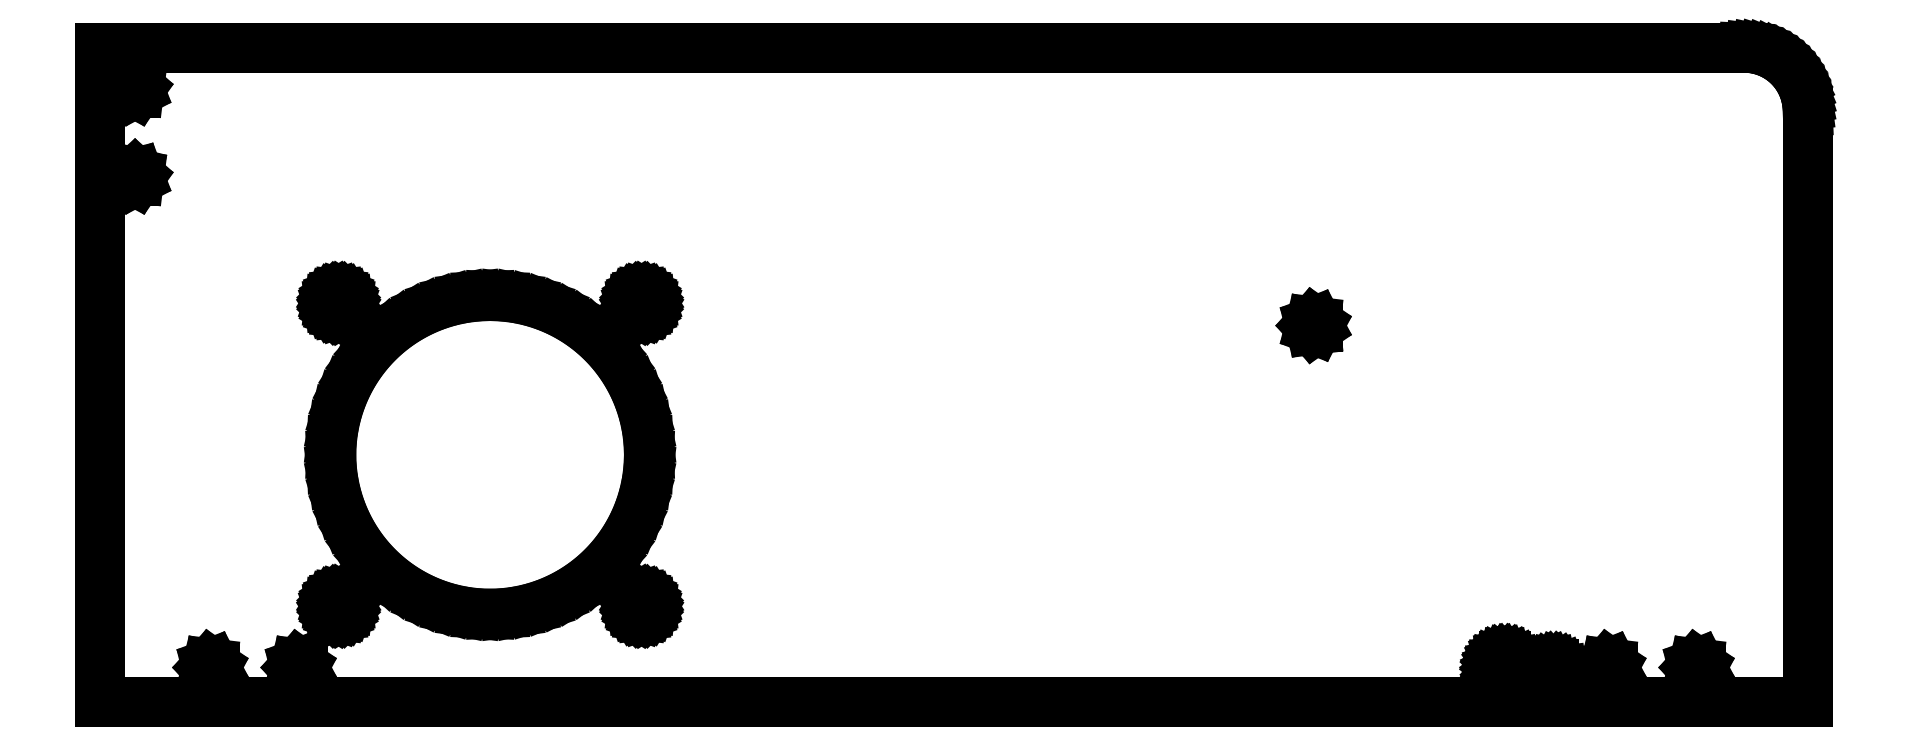
<metadata>
{"format":"dxf","ext":"dxf","renderer":"ezdxf+matplotlib","layout":"modelspace","background":"white","min_lineweight":24,"dpi":150}
</metadata>
<code>
0
SECTION
2
ENTITIES
0
LINE
8
0
10
-3.936e-14
20
0
11
403
21
0
0
LINE
8
0
10
403
20
0
11
403
21
139.5
0
LINE
8
0
10
403
20
139.5
11
402.9
21
140.8
0
LINE
8
0
10
402.9
20
140.8
11
402.8
21
142.1
0
LINE
8
0
10
402.8
20
142.1
11
402.5
21
143.4
0
LINE
8
0
10
402.5
20
143.4
11
402.1
21
144.6
0
LINE
8
0
10
402.1
20
144.6
11
401.6
21
145.8
0
LINE
8
0
10
401.6
20
145.8
11
401
21
147
0
LINE
8
0
10
401
20
147
11
400.3
21
148.1
0
LINE
8
0
10
400.3
20
148.1
11
399.5
21
149.1
0
LINE
8
0
10
399.5
20
149.1
11
398.6
21
150.1
0
LINE
8
0
10
398.6
20
150.1
11
397.6
21
151
0
LINE
8
0
10
397.6
20
151
11
396.6
21
151.8
0
LINE
8
0
10
396.6
20
151.8
11
395.5
21
152.5
0
LINE
8
0
10
395.5
20
152.5
11
394.3
21
153.1
0
LINE
8
0
10
394.3
20
153.1
11
393.1
21
153.6
0
LINE
8
0
10
393.1
20
153.6
11
391.9
21
154
0
LINE
8
0
10
391.9
20
154
11
390.6
21
154.3
0
LINE
8
0
10
390.6
20
154.3
11
389.3
21
154.4
0
LINE
8
0
10
389.3
20
154.4
11
388
21
154.5
0
LINE
8
0
10
388
20
154.5
11
-3.936e-14
21
154.5
0
LINE
8
0
10
-3.936e-14
20
154.5
11
-3.936e-14
21
0
0
LINE
8
0
10
7.207
20
124.1
11
7.377
21
124.5
0
LINE
8
0
10
7.377
20
124.5
11
7.735
21
124.9
0
LINE
8
0
10
7.735
20
124.9
11
8.2
21
125
0
LINE
8
0
10
8.2
20
125
11
8.665
21
124.9
0
LINE
8
0
10
8.665
20
124.9
11
9.023
21
124.5
0
LINE
8
0
10
9.023
20
124.5
11
9.193
21
124.1
0
LINE
8
0
10
9.193
20
124.1
11
9.135
21
123.6
0
LINE
8
0
10
9.135
20
123.6
11
8.863
21
123.2
0
LINE
8
0
10
8.863
20
123.2
11
8.439
21
123
0
LINE
8
0
10
8.439
20
123
11
7.961
21
123
0
LINE
8
0
10
7.961
20
123
11
7.537
21
123.2
0
LINE
8
0
10
7.537
20
123.2
11
7.265
21
123.6
0
LINE
8
0
10
7.265
20
123.6
11
7.207
21
124.1
0
LINE
8
0
10
7.207
20
144.9
11
7.377
21
145.4
0
LINE
8
0
10
7.377
20
145.4
11
7.735
21
145.7
0
LINE
8
0
10
7.735
20
145.7
11
8.2
21
145.8
0
LINE
8
0
10
8.2
20
145.8
11
8.665
21
145.7
0
LINE
8
0
10
8.665
20
145.7
11
9.023
21
145.4
0
LINE
8
0
10
9.023
20
145.4
11
9.193
21
144.9
0
LINE
8
0
10
9.193
20
144.9
11
9.135
21
144.4
0
LINE
8
0
10
9.135
20
144.4
11
8.863
21
144.1
0
LINE
8
0
10
8.863
20
144.1
11
8.439
21
143.8
0
LINE
8
0
10
8.439
20
143.8
11
7.961
21
143.8
0
LINE
8
0
10
7.961
20
143.8
11
7.537
21
144.1
0
LINE
8
0
10
7.537
20
144.1
11
7.265
21
144.4
0
LINE
8
0
10
7.265
20
144.4
11
7.207
21
144.9
0
LINE
8
0
10
25.1
20
8.2
11
25.21
21
8.665
0
LINE
8
0
10
25.21
20
8.665
11
25.53
21
9.023
0
LINE
8
0
10
25.53
20
9.023
11
25.98
21
9.193
0
LINE
8
0
10
25.98
20
9.193
11
26.45
21
9.135
0
LINE
8
0
10
26.45
20
9.135
11
26.85
21
8.863
0
LINE
8
0
10
26.85
20
8.863
11
27.07
21
8.439
0
LINE
8
0
10
27.07
20
8.439
11
27.07
21
7.961
0
LINE
8
0
10
27.07
20
7.961
11
26.85
21
7.537
0
LINE
8
0
10
26.85
20
7.537
11
26.45
21
7.265
0
LINE
8
0
10
26.45
20
7.265
11
25.98
21
7.207
0
LINE
8
0
10
25.98
20
7.207
11
25.53
21
7.377
0
LINE
8
0
10
25.53
20
7.377
11
25.21
21
7.735
0
LINE
8
0
10
25.21
20
7.735
11
25.1
21
8.2
0
LINE
8
0
10
45.92
20
8.2
11
46.03
21
8.665
0
LINE
8
0
10
46.03
20
8.665
11
46.35
21
9.023
0
LINE
8
0
10
46.35
20
9.023
11
46.8
21
9.193
0
LINE
8
0
10
46.8
20
9.193
11
47.27
21
9.135
0
LINE
8
0
10
47.27
20
9.135
11
47.67
21
8.863
0
LINE
8
0
10
47.67
20
8.863
11
47.89
21
8.439
0
LINE
8
0
10
47.89
20
8.439
11
47.89
21
7.961
0
LINE
8
0
10
47.89
20
7.961
11
47.67
21
7.537
0
LINE
8
0
10
47.67
20
7.537
11
47.27
21
7.265
0
LINE
8
0
10
47.27
20
7.265
11
46.8
21
7.207
0
LINE
8
0
10
46.8
20
7.207
11
46.35
21
7.377
0
LINE
8
0
10
46.35
20
7.377
11
46.03
21
7.735
0
LINE
8
0
10
46.03
20
7.735
11
45.92
21
8.2
0
LINE
8
0
10
54.05
20
22.65
11
54.11
21
23.14
0
LINE
8
0
10
54.11
20
23.14
11
54.27
21
23.6
0
LINE
8
0
10
54.27
20
23.6
11
54.53
21
24.02
0
LINE
8
0
10
54.53
20
24.02
11
54.88
21
24.37
0
LINE
8
0
10
54.88
20
24.37
11
55.3
21
24.63
0
LINE
8
0
10
55.3
20
24.63
11
55.76
21
24.79
0
LINE
8
0
10
55.76
20
24.79
11
56.25
21
24.85
0
LINE
8
0
10
56.25
20
24.85
11
56.74
21
24.79
0
LINE
8
0
10
56.74
20
24.79
11
57.2
21
24.63
0
LINE
8
0
10
57.2
20
24.63
11
57.62
21
24.37
0
LINE
8
0
10
57.62
20
24.37
11
57.97
21
24.02
0
LINE
8
0
10
57.97
20
24.02
11
58.23
21
23.6
0
LINE
8
0
10
58.23
20
23.6
11
58.39
21
23.14
0
LINE
8
0
10
58.39
20
23.14
11
58.45
21
22.65
0
LINE
8
0
10
58.45
20
22.65
11
58.39
21
22.16
0
LINE
8
0
10
58.39
20
22.16
11
58.23
21
21.7
0
LINE
8
0
10
58.23
20
21.7
11
57.97
21
21.28
0
LINE
8
0
10
57.97
20
21.28
11
57.62
21
20.93
0
LINE
8
0
10
57.62
20
20.93
11
57.2
21
20.67
0
LINE
8
0
10
57.2
20
20.67
11
56.74
21
20.51
0
LINE
8
0
10
56.74
20
20.51
11
56.25
21
20.45
0
LINE
8
0
10
56.25
20
20.45
11
55.76
21
20.51
0
LINE
8
0
10
55.76
20
20.51
11
55.3
21
20.67
0
LINE
8
0
10
55.3
20
20.67
11
54.88
21
20.93
0
LINE
8
0
10
54.88
20
20.93
11
54.53
21
21.28
0
LINE
8
0
10
54.53
20
21.28
11
54.27
21
21.7
0
LINE
8
0
10
54.27
20
21.7
11
54.11
21
22.16
0
LINE
8
0
10
54.11
20
22.16
11
54.05
21
22.65
0
LINE
8
0
10
54.05
20
94.15
11
54.11
21
94.64
0
LINE
8
0
10
54.11
20
94.64
11
54.27
21
95.1
0
LINE
8
0
10
54.27
20
95.1
11
54.53
21
95.52
0
LINE
8
0
10
54.53
20
95.52
11
54.88
21
95.87
0
LINE
8
0
10
54.88
20
95.87
11
55.3
21
96.13
0
LINE
8
0
10
55.3
20
96.13
11
55.76
21
96.29
0
LINE
8
0
10
55.76
20
96.29
11
56.25
21
96.35
0
LINE
8
0
10
56.25
20
96.35
11
56.74
21
96.29
0
LINE
8
0
10
56.74
20
96.29
11
57.2
21
96.13
0
LINE
8
0
10
57.2
20
96.13
11
57.62
21
95.87
0
LINE
8
0
10
57.62
20
95.87
11
57.97
21
95.52
0
LINE
8
0
10
57.97
20
95.52
11
58.23
21
95.1
0
LINE
8
0
10
58.23
20
95.1
11
58.39
21
94.64
0
LINE
8
0
10
58.39
20
94.64
11
58.45
21
94.15
0
LINE
8
0
10
58.45
20
94.15
11
58.39
21
93.66
0
LINE
8
0
10
58.39
20
93.66
11
58.23
21
93.2
0
LINE
8
0
10
58.23
20
93.2
11
57.97
21
92.78
0
LINE
8
0
10
57.97
20
92.78
11
57.62
21
92.43
0
LINE
8
0
10
57.62
20
92.43
11
57.2
21
92.17
0
LINE
8
0
10
57.2
20
92.17
11
56.74
21
92.01
0
LINE
8
0
10
56.74
20
92.01
11
56.25
21
91.95
0
LINE
8
0
10
56.25
20
91.95
11
55.76
21
92.01
0
LINE
8
0
10
55.76
20
92.01
11
55.3
21
92.17
0
LINE
8
0
10
55.3
20
92.17
11
54.88
21
92.43
0
LINE
8
0
10
54.88
20
92.43
11
54.53
21
92.78
0
LINE
8
0
10
54.53
20
92.78
11
54.27
21
93.2
0
LINE
8
0
10
54.27
20
93.2
11
54.11
21
93.66
0
LINE
8
0
10
54.11
20
93.66
11
54.05
21
94.15
0
LINE
8
0
10
54.5
20
58.4
11
54.64
21
61.67
0
LINE
8
0
10
54.64
20
61.67
11
55.07
21
64.91
0
LINE
8
0
10
55.07
20
64.91
11
55.78
21
68.11
0
LINE
8
0
10
55.78
20
68.11
11
56.76
21
71.23
0
LINE
8
0
10
56.76
20
71.23
11
58.01
21
74.25
0
LINE
8
0
10
58.01
20
74.25
11
59.52
21
77.15
0
LINE
8
0
10
59.52
20
77.15
11
61.28
21
79.91
0
LINE
8
0
10
61.28
20
79.91
11
63.27
21
82.5
0
LINE
8
0
10
63.27
20
82.5
11
65.48
21
84.92
0
LINE
8
0
10
65.48
20
84.92
11
67.9
21
87.13
0
LINE
8
0
10
67.9
20
87.13
11
70.49
21
89.12
0
LINE
8
0
10
70.49
20
89.12
11
73.25
21
90.88
0
LINE
8
0
10
73.25
20
90.88
11
76.15
21
92.39
0
LINE
8
0
10
76.15
20
92.39
11
79.17
21
93.64
0
LINE
8
0
10
79.17
20
93.64
11
82.29
21
94.62
0
LINE
8
0
10
82.29
20
94.62
11
85.49
21
95.33
0
LINE
8
0
10
85.49
20
95.33
11
88.73
21
95.76
0
LINE
8
0
10
88.73
20
95.76
11
92
21
95.9
0
LINE
8
0
10
92
20
95.9
11
95.27
21
95.76
0
LINE
8
0
10
95.27
20
95.76
11
98.51
21
95.33
0
LINE
8
0
10
98.51
20
95.33
11
101.7
21
94.62
0
LINE
8
0
10
101.7
20
94.62
11
104.8
21
93.64
0
LINE
8
0
10
104.8
20
93.64
11
107.8
21
92.39
0
LINE
8
0
10
107.8
20
92.39
11
110.8
21
90.88
0
LINE
8
0
10
110.8
20
90.88
11
113.5
21
89.12
0
LINE
8
0
10
113.5
20
89.12
11
116.1
21
87.13
0
LINE
8
0
10
116.1
20
87.13
11
118.5
21
84.92
0
LINE
8
0
10
118.5
20
84.92
11
120.7
21
82.5
0
LINE
8
0
10
120.7
20
82.5
11
122.7
21
79.91
0
LINE
8
0
10
122.7
20
79.91
11
124.5
21
77.15
0
LINE
8
0
10
124.5
20
77.15
11
126
21
74.25
0
LINE
8
0
10
126
20
74.25
11
127.2
21
71.23
0
LINE
8
0
10
127.2
20
71.23
11
128.2
21
68.11
0
LINE
8
0
10
128.2
20
68.11
11
128.9
21
64.91
0
LINE
8
0
10
128.9
20
64.91
11
129.4
21
61.67
0
LINE
8
0
10
129.4
20
61.67
11
129.5
21
58.4
0
LINE
8
0
10
129.5
20
58.4
11
129.4
21
55.13
0
LINE
8
0
10
129.4
20
55.13
11
128.9
21
51.89
0
LINE
8
0
10
128.9
20
51.89
11
128.2
21
48.69
0
LINE
8
0
10
128.2
20
48.69
11
127.2
21
45.57
0
LINE
8
0
10
127.2
20
45.57
11
126
21
42.55
0
LINE
8
0
10
126
20
42.55
11
124.5
21
39.65
0
LINE
8
0
10
124.5
20
39.65
11
122.7
21
36.89
0
LINE
8
0
10
122.7
20
36.89
11
120.7
21
34.3
0
LINE
8
0
10
120.7
20
34.3
11
118.5
21
31.88
0
LINE
8
0
10
118.5
20
31.88
11
116.1
21
29.67
0
LINE
8
0
10
116.1
20
29.67
11
113.5
21
27.68
0
LINE
8
0
10
113.5
20
27.68
11
110.8
21
25.92
0
LINE
8
0
10
110.8
20
25.92
11
107.8
21
24.41
0
LINE
8
0
10
107.8
20
24.41
11
104.8
21
23.16
0
LINE
8
0
10
104.8
20
23.16
11
101.7
21
22.18
0
LINE
8
0
10
101.7
20
22.18
11
98.51
21
21.47
0
LINE
8
0
10
98.51
20
21.47
11
95.27
21
21.04
0
LINE
8
0
10
95.27
20
21.04
11
92
21
20.9
0
LINE
8
0
10
92
20
20.9
11
88.73
21
21.04
0
LINE
8
0
10
88.73
20
21.04
11
85.49
21
21.47
0
LINE
8
0
10
85.49
20
21.47
11
82.29
21
22.18
0
LINE
8
0
10
82.29
20
22.18
11
79.17
21
23.16
0
LINE
8
0
10
79.17
20
23.16
11
76.15
21
24.41
0
LINE
8
0
10
76.15
20
24.41
11
73.25
21
25.92
0
LINE
8
0
10
73.25
20
25.92
11
70.49
21
27.68
0
LINE
8
0
10
70.49
20
27.68
11
67.9
21
29.67
0
LINE
8
0
10
67.9
20
29.67
11
65.48
21
31.88
0
LINE
8
0
10
65.48
20
31.88
11
63.27
21
34.3
0
LINE
8
0
10
63.27
20
34.3
11
61.28
21
36.89
0
LINE
8
0
10
61.28
20
36.89
11
59.52
21
39.65
0
LINE
8
0
10
59.52
20
39.65
11
58.01
21
42.55
0
LINE
8
0
10
58.01
20
42.55
11
56.76
21
45.57
0
LINE
8
0
10
56.76
20
45.57
11
55.78
21
48.69
0
LINE
8
0
10
55.78
20
48.69
11
55.07
21
51.89
0
LINE
8
0
10
55.07
20
51.89
11
54.64
21
55.13
0
LINE
8
0
10
54.64
20
55.13
11
54.5
21
58.4
0
LINE
8
0
10
125.5
20
22.65
11
125.6
21
23.14
0
LINE
8
0
10
125.6
20
23.14
11
125.8
21
23.6
0
LINE
8
0
10
125.8
20
23.6
11
126
21
24.02
0
LINE
8
0
10
126
20
24.02
11
126.4
21
24.37
0
LINE
8
0
10
126.4
20
24.37
11
126.8
21
24.63
0
LINE
8
0
10
126.8
20
24.63
11
127.3
21
24.79
0
LINE
8
0
10
127.3
20
24.79
11
127.8
21
24.85
0
LINE
8
0
10
127.8
20
24.85
11
128.2
21
24.79
0
LINE
8
0
10
128.2
20
24.79
11
128.7
21
24.63
0
LINE
8
0
10
128.7
20
24.63
11
129.1
21
24.37
0
LINE
8
0
10
129.1
20
24.37
11
129.5
21
24.02
0
LINE
8
0
10
129.5
20
24.02
11
129.7
21
23.6
0
LINE
8
0
10
129.7
20
23.6
11
129.9
21
23.14
0
LINE
8
0
10
129.9
20
23.14
11
129.9
21
22.65
0
LINE
8
0
10
129.9
20
22.65
11
129.9
21
22.16
0
LINE
8
0
10
129.9
20
22.16
11
129.7
21
21.7
0
LINE
8
0
10
129.7
20
21.7
11
129.5
21
21.28
0
LINE
8
0
10
129.5
20
21.28
11
129.1
21
20.93
0
LINE
8
0
10
129.1
20
20.93
11
128.7
21
20.67
0
LINE
8
0
10
128.7
20
20.67
11
128.2
21
20.51
0
LINE
8
0
10
128.2
20
20.51
11
127.8
21
20.45
0
LINE
8
0
10
127.8
20
20.45
11
127.3
21
20.51
0
LINE
8
0
10
127.3
20
20.51
11
126.8
21
20.67
0
LINE
8
0
10
126.8
20
20.67
11
126.4
21
20.93
0
LINE
8
0
10
126.4
20
20.93
11
126
21
21.28
0
LINE
8
0
10
126
20
21.28
11
125.8
21
21.7
0
LINE
8
0
10
125.8
20
21.7
11
125.6
21
22.16
0
LINE
8
0
10
125.6
20
22.16
11
125.5
21
22.65
0
LINE
8
0
10
125.5
20
94.15
11
125.6
21
94.64
0
LINE
8
0
10
125.6
20
94.64
11
125.8
21
95.1
0
LINE
8
0
10
125.8
20
95.1
11
126
21
95.52
0
LINE
8
0
10
126
20
95.52
11
126.4
21
95.87
0
LINE
8
0
10
126.4
20
95.87
11
126.8
21
96.13
0
LINE
8
0
10
126.8
20
96.13
11
127.3
21
96.29
0
LINE
8
0
10
127.3
20
96.29
11
127.8
21
96.35
0
LINE
8
0
10
127.8
20
96.35
11
128.2
21
96.29
0
LINE
8
0
10
128.2
20
96.29
11
128.7
21
96.13
0
LINE
8
0
10
128.7
20
96.13
11
129.1
21
95.87
0
LINE
8
0
10
129.1
20
95.87
11
129.5
21
95.52
0
LINE
8
0
10
129.5
20
95.52
11
129.7
21
95.1
0
LINE
8
0
10
129.7
20
95.1
11
129.9
21
94.64
0
LINE
8
0
10
129.9
20
94.64
11
129.9
21
94.15
0
LINE
8
0
10
129.9
20
94.15
11
129.9
21
93.66
0
LINE
8
0
10
129.9
20
93.66
11
129.7
21
93.2
0
LINE
8
0
10
129.7
20
93.2
11
129.5
21
92.78
0
LINE
8
0
10
129.5
20
92.78
11
129.1
21
92.43
0
LINE
8
0
10
129.1
20
92.43
11
128.7
21
92.17
0
LINE
8
0
10
128.7
20
92.17
11
128.2
21
92.01
0
LINE
8
0
10
128.2
20
92.01
11
127.8
21
91.95
0
LINE
8
0
10
127.8
20
91.95
11
127.3
21
92.01
0
LINE
8
0
10
127.3
20
92.01
11
126.8
21
92.17
0
LINE
8
0
10
126.8
20
92.17
11
126.4
21
92.43
0
LINE
8
0
10
126.4
20
92.43
11
126
21
92.78
0
LINE
8
0
10
126
20
92.78
11
125.8
21
93.2
0
LINE
8
0
10
125.8
20
93.2
11
125.6
21
93.66
0
LINE
8
0
10
125.6
20
93.66
11
125.5
21
94.15
0
LINE
8
0
10
285.5
20
88.9
11
285.6
21
89.36
0
LINE
8
0
10
285.6
20
89.36
11
285.9
21
89.72
0
LINE
8
0
10
285.9
20
89.72
11
286.4
21
89.89
0
LINE
8
0
10
286.4
20
89.89
11
286.9
21
89.83
0
LINE
8
0
10
286.9
20
89.83
11
287.3
21
89.56
0
LINE
8
0
10
287.3
20
89.56
11
287.5
21
89.14
0
LINE
8
0
10
287.5
20
89.14
11
287.5
21
88.66
0
LINE
8
0
10
287.5
20
88.66
11
287.3
21
88.24
0
LINE
8
0
10
287.3
20
88.24
11
286.9
21
87.97
0
LINE
8
0
10
286.9
20
87.97
11
286.4
21
87.91
0
LINE
8
0
10
286.4
20
87.91
11
285.9
21
88.08
0
LINE
8
0
10
285.9
20
88.08
11
285.6
21
88.44
0
LINE
8
0
10
285.6
20
88.44
11
285.5
21
88.9
0
LINE
8
0
10
328.5
20
8
11
328.5
21
8.494
0
LINE
8
0
10
328.5
20
8.494
11
328.6
21
8.974
0
LINE
8
0
10
328.6
20
8.974
11
328.8
21
9.428
0
LINE
8
0
10
328.8
20
9.428
11
329.1
21
9.843
0
LINE
8
0
10
329.1
20
9.843
11
329.4
21
10.21
0
LINE
8
0
10
329.4
20
10.21
11
329.8
21
10.51
0
LINE
8
0
10
329.8
20
10.51
11
330.3
21
10.75
0
LINE
8
0
10
330.3
20
10.75
11
330.7
21
10.91
0
LINE
8
0
10
330.7
20
10.91
11
331.2
21
10.99
0
LINE
8
0
10
331.2
20
10.99
11
331.7
21
10.99
0
LINE
8
0
10
331.7
20
10.99
11
332.2
21
10.91
0
LINE
8
0
10
332.2
20
10.91
11
332.7
21
10.75
0
LINE
8
0
10
332.7
20
10.75
11
333.1
21
10.51
0
LINE
8
0
10
333.1
20
10.51
11
333.5
21
10.21
0
LINE
8
0
10
333.5
20
10.21
11
333.8
21
9.843
0
LINE
8
0
10
333.8
20
9.843
11
334.1
21
9.428
0
LINE
8
0
10
334.1
20
9.428
11
334.3
21
8.974
0
LINE
8
0
10
334.3
20
8.974
11
334.4
21
8.494
0
LINE
8
0
10
334.4
20
8.494
11
334.5
21
8
0
LINE
8
0
10
334.5
20
8
11
334.4
21
7.506
0
LINE
8
0
10
334.4
20
7.506
11
334.3
21
7.026
0
LINE
8
0
10
334.3
20
7.026
11
334.1
21
6.572
0
LINE
8
0
10
334.1
20
6.572
11
333.8
21
6.157
0
LINE
8
0
10
333.8
20
6.157
11
333.5
21
5.793
0
LINE
8
0
10
333.5
20
5.793
11
333.1
21
5.489
0
LINE
8
0
10
333.1
20
5.489
11
332.7
21
5.253
0
LINE
8
0
10
332.7
20
5.253
11
332.2
21
5.092
0
LINE
8
0
10
332.2
20
5.092
11
331.7
21
5.01
0
LINE
8
0
10
331.7
20
5.01
11
331.2
21
5.01
0
LINE
8
0
10
331.2
20
5.01
11
330.7
21
5.092
0
LINE
8
0
10
330.7
20
5.092
11
330.3
21
5.253
0
LINE
8
0
10
330.3
20
5.253
11
329.8
21
5.489
0
LINE
8
0
10
329.8
20
5.489
11
329.4
21
5.793
0
LINE
8
0
10
329.4
20
5.793
11
329.1
21
6.157
0
LINE
8
0
10
329.1
20
6.157
11
328.8
21
6.572
0
LINE
8
0
10
328.8
20
6.572
11
328.6
21
7.026
0
LINE
8
0
10
328.6
20
7.026
11
328.5
21
7.506
0
LINE
8
0
10
328.5
20
7.506
11
328.5
21
8
0
LINE
8
0
10
341
20
7
11
341
21
7.479
0
LINE
8
0
10
341
20
7.479
11
341.2
21
7.929
0
LINE
8
0
10
341.2
20
7.929
11
341.5
21
8.326
0
LINE
8
0
10
341.5
20
8.326
11
341.8
21
8.646
0
LINE
8
0
10
341.8
20
8.646
11
342.3
21
8.87
0
LINE
8
0
10
342.3
20
8.87
11
342.7
21
8.985
0
LINE
8
0
10
342.7
20
8.985
11
343.2
21
8.985
0
LINE
8
0
10
343.2
20
8.985
11
343.7
21
8.87
0
LINE
8
0
10
343.7
20
8.87
11
344.1
21
8.646
0
LINE
8
0
10
344.1
20
8.646
11
344.5
21
8.326
0
LINE
8
0
10
344.5
20
8.326
11
344.8
21
7.929
0
LINE
8
0
10
344.8
20
7.929
11
344.9
21
7.479
0
LINE
8
0
10
344.9
20
7.479
11
345
21
7
0
LINE
8
0
10
345
20
7
11
344.9
21
6.521
0
LINE
8
0
10
344.9
20
6.521
11
344.8
21
6.071
0
LINE
8
0
10
344.8
20
6.071
11
344.5
21
5.674
0
LINE
8
0
10
344.5
20
5.674
11
344.1
21
5.354
0
LINE
8
0
10
344.1
20
5.354
11
343.7
21
5.13
0
LINE
8
0
10
343.7
20
5.13
11
343.2
21
5.015
0
LINE
8
0
10
343.2
20
5.015
11
342.7
21
5.015
0
LINE
8
0
10
342.7
20
5.015
11
342.3
21
5.13
0
LINE
8
0
10
342.3
20
5.13
11
341.8
21
5.354
0
LINE
8
0
10
341.8
20
5.354
11
341.5
21
5.674
0
LINE
8
0
10
341.5
20
5.674
11
341.2
21
6.071
0
LINE
8
0
10
341.2
20
6.071
11
341
21
6.521
0
LINE
8
0
10
341
20
6.521
11
341
21
7
0
LINE
8
0
10
355.1
20
8.2
11
355.2
21
8.665
0
LINE
8
0
10
355.2
20
8.665
11
355.5
21
9.023
0
LINE
8
0
10
355.5
20
9.023
11
356
21
9.193
0
LINE
8
0
10
356
20
9.193
11
356.4
21
9.135
0
LINE
8
0
10
356.4
20
9.135
11
356.8
21
8.863
0
LINE
8
0
10
356.8
20
8.863
11
357.1
21
8.439
0
LINE
8
0
10
357.1
20
8.439
11
357.1
21
7.961
0
LINE
8
0
10
357.1
20
7.961
11
356.8
21
7.537
0
LINE
8
0
10
356.8
20
7.537
11
356.4
21
7.265
0
LINE
8
0
10
356.4
20
7.265
11
356
21
7.207
0
LINE
8
0
10
356
20
7.207
11
355.5
21
7.377
0
LINE
8
0
10
355.5
20
7.377
11
355.2
21
7.735
0
LINE
8
0
10
355.2
20
7.735
11
355.1
21
8.2
0
LINE
8
0
10
375.9
20
8.2
11
376
21
8.665
0
LINE
8
0
10
376
20
8.665
11
376.3
21
9.023
0
LINE
8
0
10
376.3
20
9.023
11
376.8
21
9.193
0
LINE
8
0
10
376.8
20
9.193
11
377.3
21
9.135
0
LINE
8
0
10
377.3
20
9.135
11
377.6
21
8.863
0
LINE
8
0
10
377.6
20
8.863
11
377.9
21
8.439
0
LINE
8
0
10
377.9
20
8.439
11
377.9
21
7.961
0
LINE
8
0
10
377.9
20
7.961
11
377.6
21
7.537
0
LINE
8
0
10
377.6
20
7.537
11
377.3
21
7.265
0
LINE
8
0
10
377.3
20
7.265
11
376.8
21
7.207
0
LINE
8
0
10
376.8
20
7.207
11
376.3
21
7.377
0
LINE
8
0
10
376.3
20
7.377
11
376
21
7.735
0
LINE
8
0
10
376
20
7.735
11
375.9
21
8.2
0
ENDSEC
0
EOF

</code>
